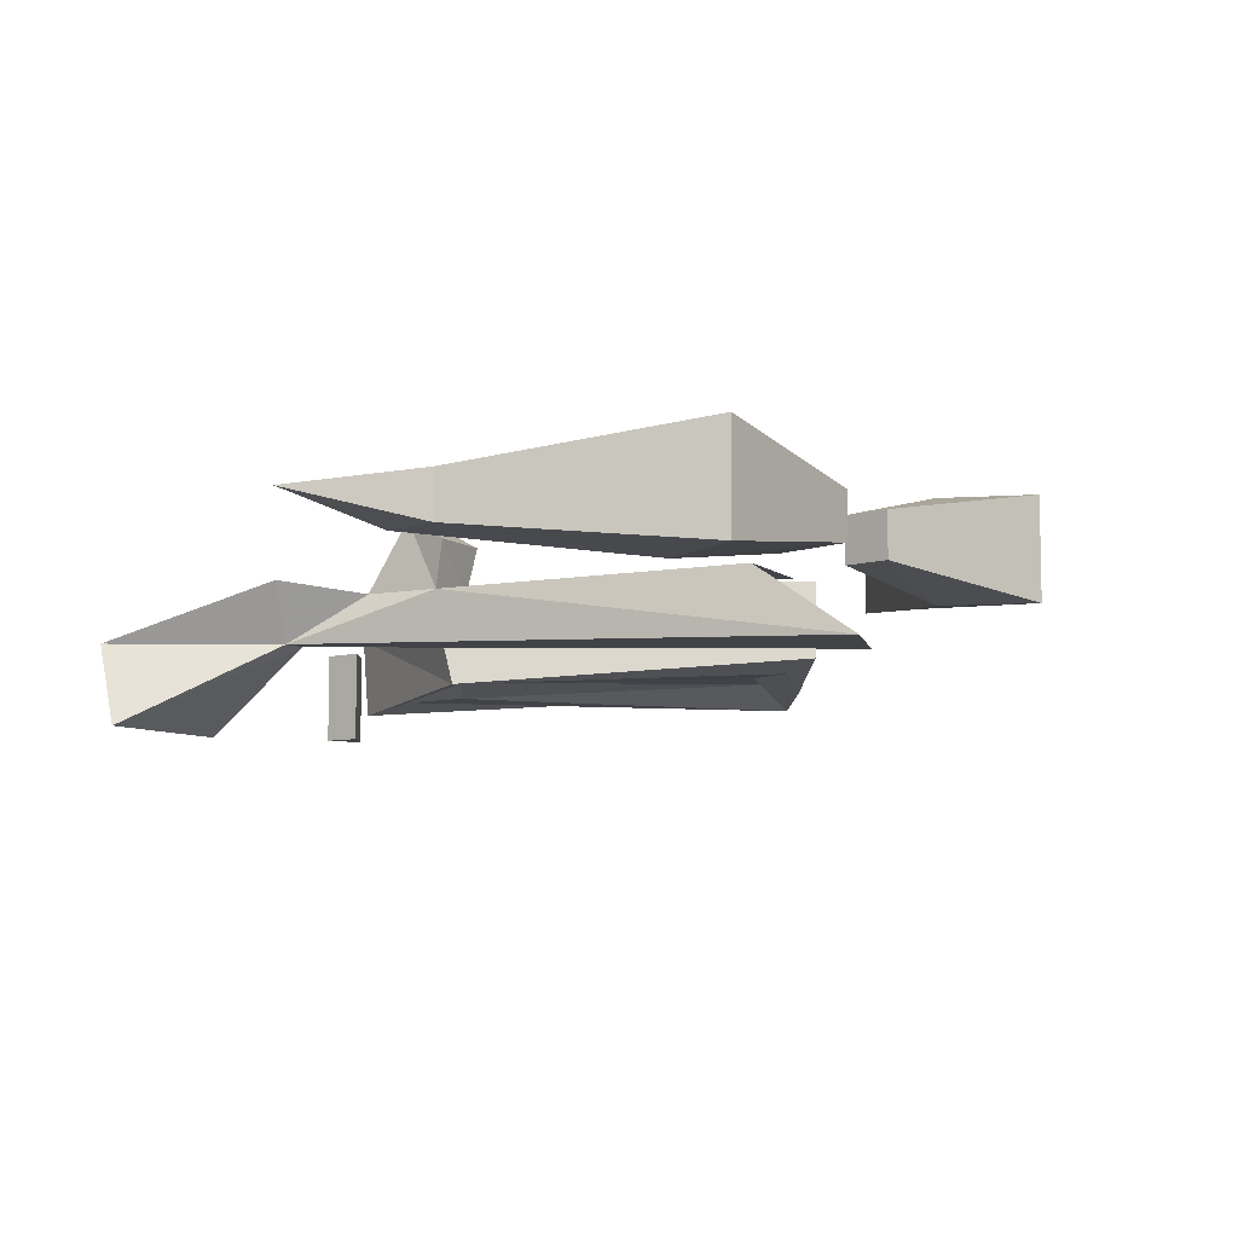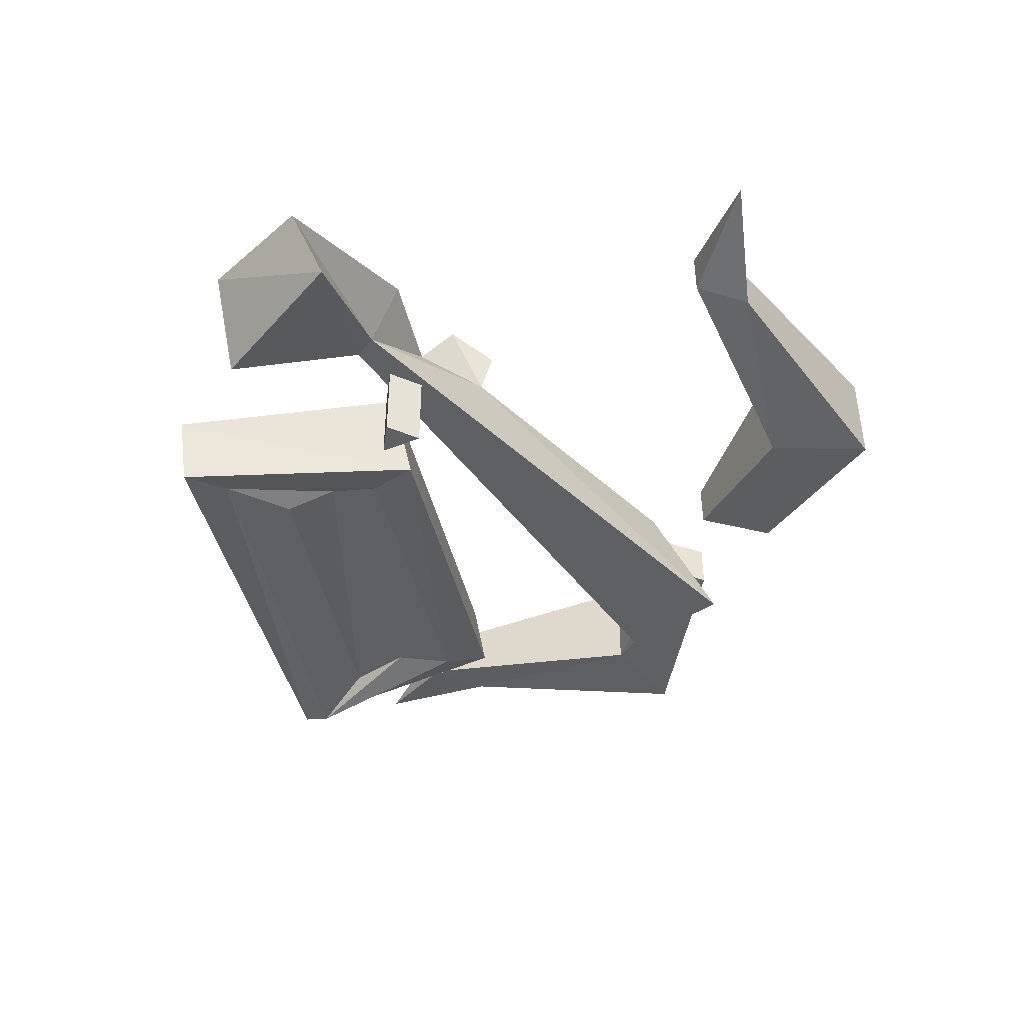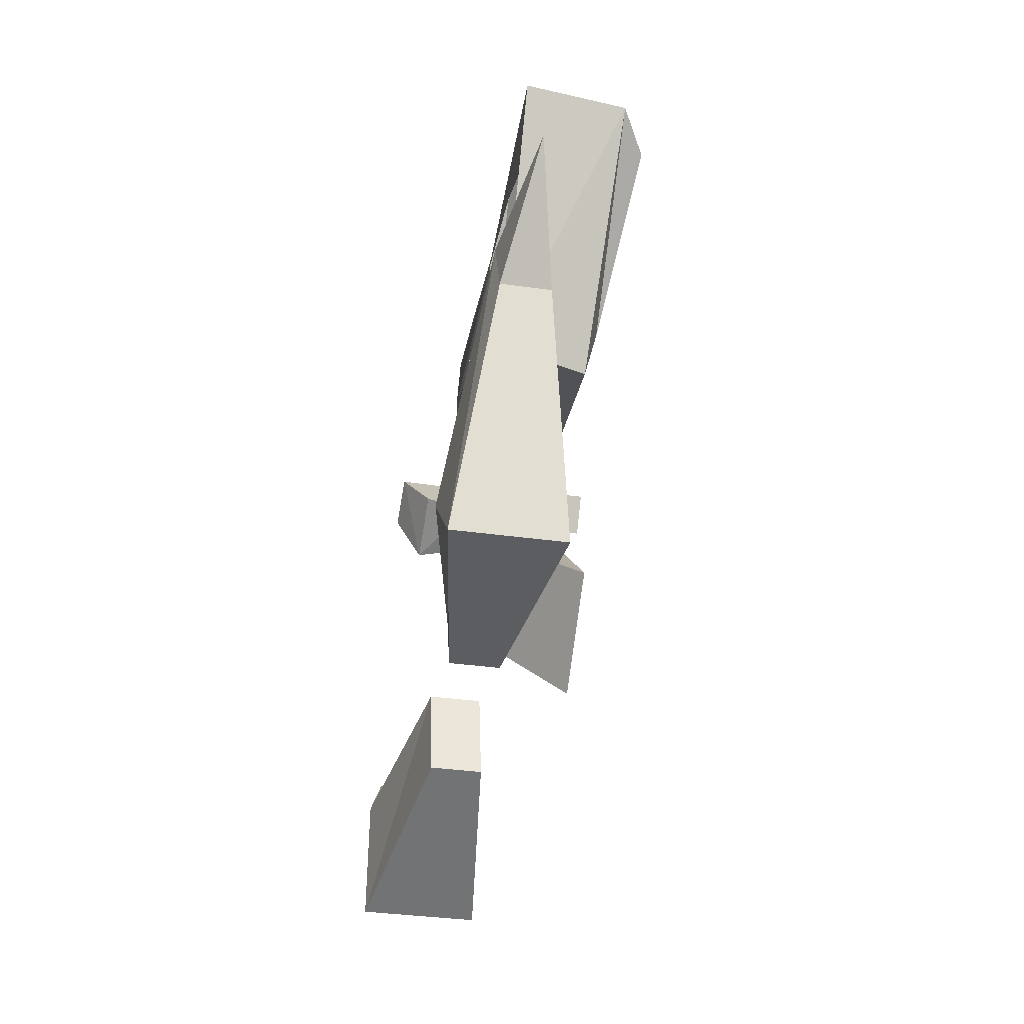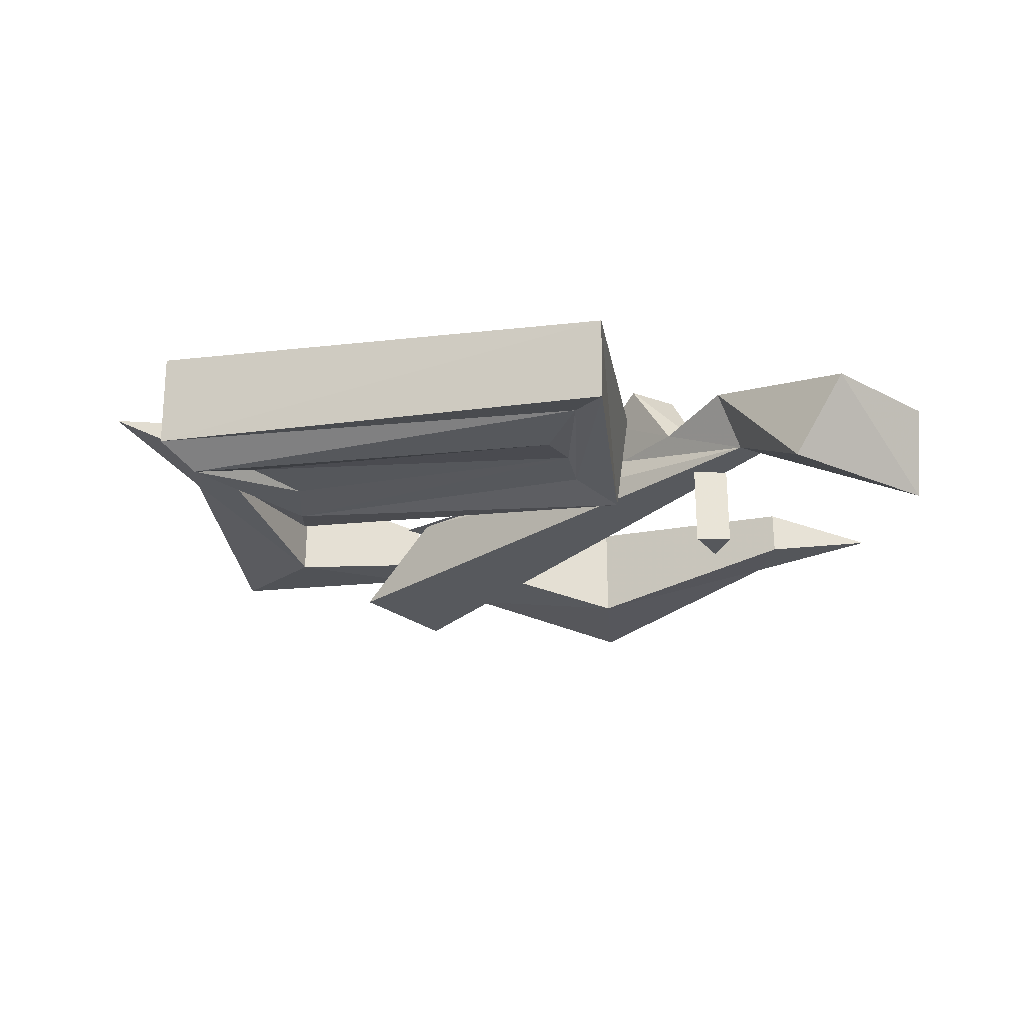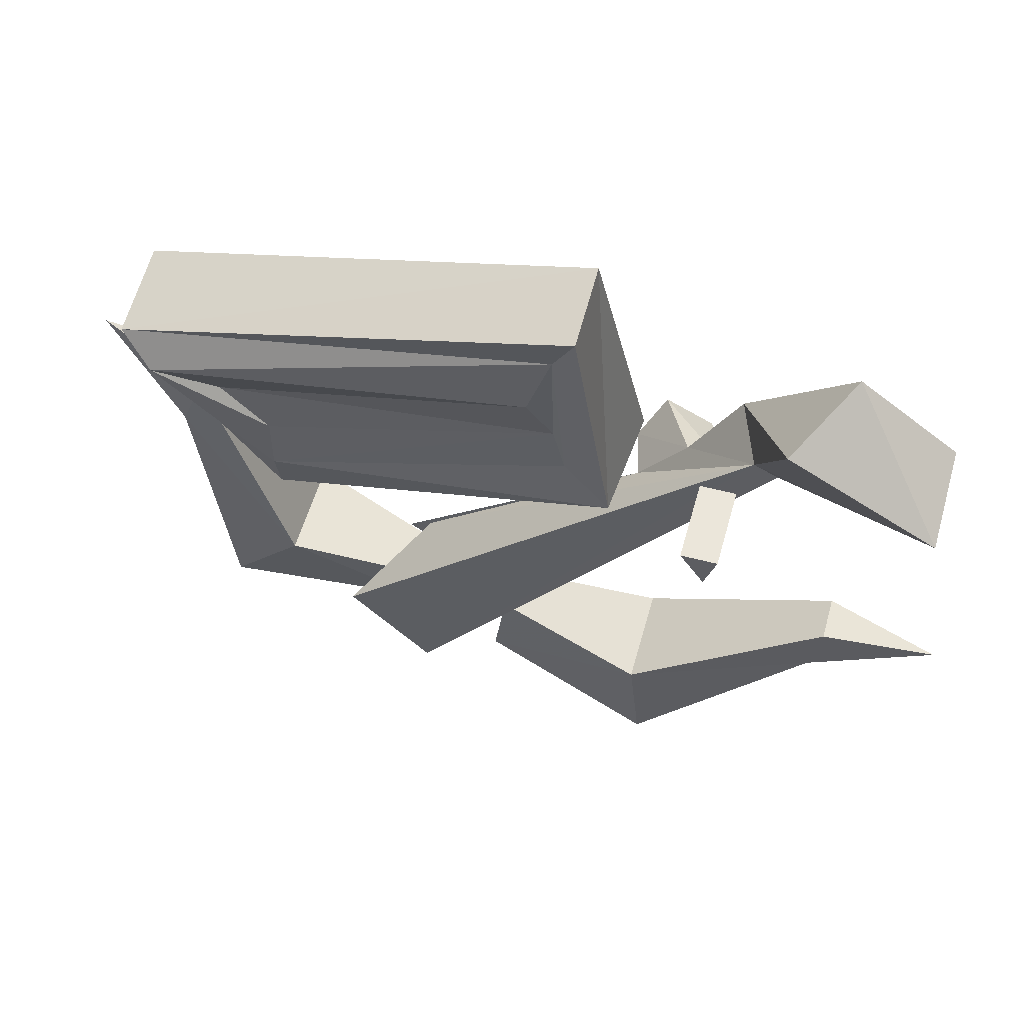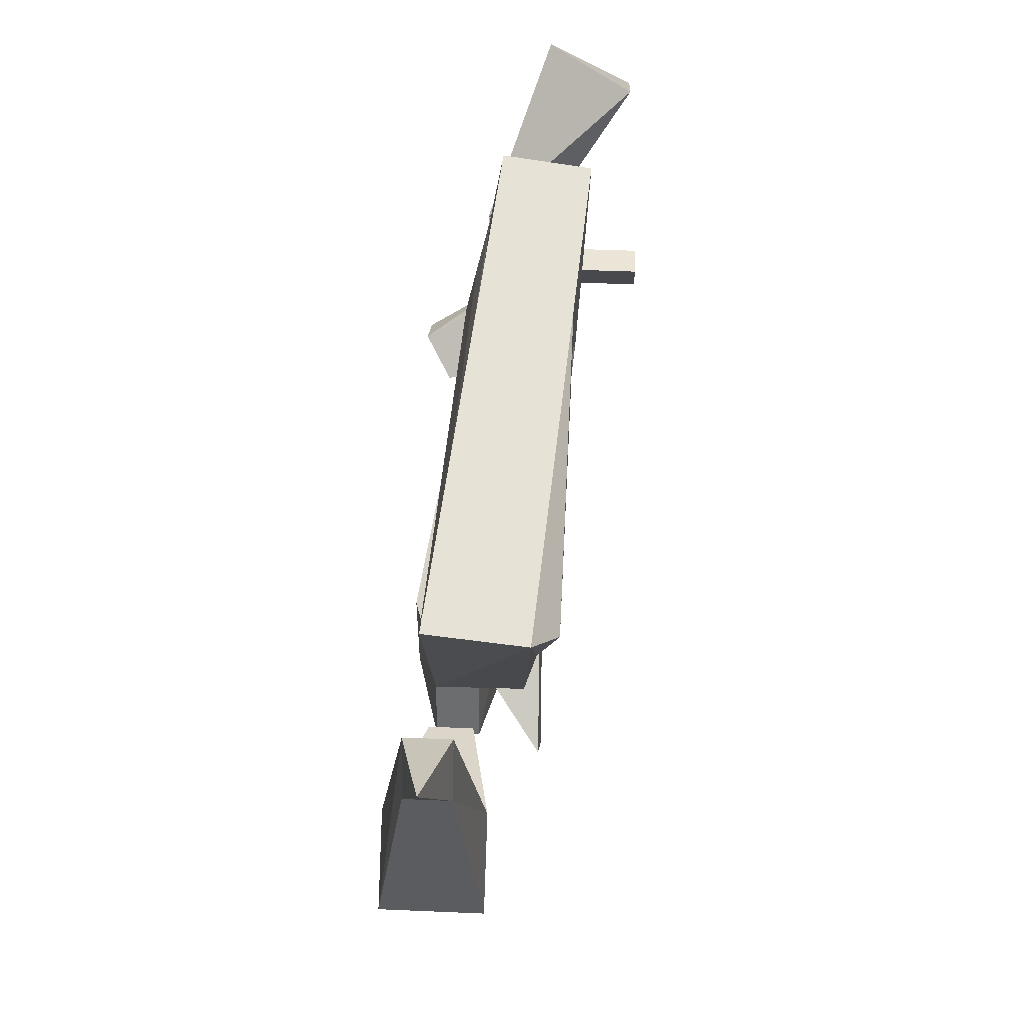
<metadata>
{"format":"obj","ext":"obj","renderer":"f3d","projection":"perspective","resolution":1024,"background":"white","views":[{"elev":-7.3,"azim":146.6,"up":"+Y"},{"elev":-43.9,"azim":81.9,"up":"+Y"},{"elev":-34.0,"azim":-100.9,"up":"+Z"},{"elev":-28.3,"azim":-2.0,"up":"+Y"},{"elev":54.9,"azim":15.4,"up":"+Z"},{"elev":44.0,"azim":-87.1,"up":"+Z"}]}
</metadata>
<code>
o item/karils_crossbow/0
v 9 -9 12
v 9 -16 12
v 10 -16 12
v 10 -9 12
v 12 -16 12
v 12 -9 12
v 11 -16 9
v 11 -9 9
v -10 -3 -29
v -9 -3 -22
v -9 1 -22
v -10 1 -29
v 5 -5 -35
v 4 -5 -26
v 4 4 -26
v 5 4 -35
v 20 1 -20
v 20 -3 -20
v 21 -3 -15
v 21 1 -15
v 31 -1 -17
v -17 1 -20
v -17 -3 -20
v -18 -3 -24
v -18 1 -24
v -35 4 -23
v -29 4 -17
v -29 -5 -17
v -35 -5 -23
v -39 1 -3
v -37 1 2
v -37 -3 2
v -39 -3 -3
v -46 -1 6
v 13 -8 15
v 11 -3 16
v 7 -4 10
v 3 -4 5
v -16 -3 -11
v -22 -9 -17
v -15 -9 -24
v 15 -8 14
v 28 -15 19
v 16 -15 26
v 20 -8 28
v 17 -3 12
v 10 -4 9
v 4 2 8
v 2 0 5
v 7 0 2
v 7 -4 3
v -18 -3 -12
v -10 -3 -17
v 8 2 6
v 28 -8 22
v -29 0 7
v -32 -1 12
v -4 -3 22
v -3 -2 17
v -1 -2 14
v -27 -1 5
v -36 -2 14
v -3 -4 26
v -29 -1 -1
v -40 -1 17
v 3 -3 11
v 2 -11 9
v -28 -8 -2
v -40 -9 16
v -1 -5 31
v -3 -10 16
v -5 -11 20
v -32 -9 11
v -28 -9 7
v -28 -9 2
v -2 -10 12
v -3 -11 26
v -37 -11 14
v -1 -12 30
f 1 2 3
f 1 3 4
f 4 3 5
f 4 5 6
f 6 5 7
f 6 7 8
f 8 7 2
f 8 2 1
f 2 7 5
f 2 5 3
f 9 10 11
f 9 11 12
f 9 12 13
f 9 13 14
f 9 14 10
f 10 14 11
f 11 14 15
f 11 15 16
f 11 16 12
f 12 16 13
f 13 16 17
f 13 17 18
f 13 18 14
f 14 18 19
f 14 19 15
f 15 19 20
f 15 20 16
f 16 20 17
f 17 20 19
f 17 19 18
f 19 18 21
f 19 21 20
f 20 21 17
f 17 21 18
f 22 23 24
f 22 24 25
f 22 25 26
f 22 26 27
f 22 27 28
f 22 28 23
f 23 28 24
f 24 28 29
f 24 29 25
f 25 29 26
f 26 29 30
f 26 30 31
f 26 31 27
f 27 31 32
f 27 32 28
f 28 32 33
f 28 33 29
f 29 33 30
f 30 33 32
f 30 32 31
f 34 33 32
f 34 32 31
f 34 31 30
f 34 30 33
f 35 36 37
f 35 37 38
f 35 38 39
f 35 39 40
f 35 40 41
f 35 41 42
f 35 42 43
f 35 43 44
f 35 44 36
f 36 44 45
f 36 45 46
f 36 46 47
f 36 47 37
f 37 47 48
f 37 48 49
f 37 49 38
f 38 49 50
f 38 50 51
f 38 51 52
f 52 51 53
f 53 51 41
f 53 41 40
f 53 40 39
f 47 46 42
f 47 42 51
f 47 51 54
f 47 54 48
f 48 54 50
f 48 50 49
f 42 46 55
f 42 55 43
f 43 55 45
f 43 45 44
f 46 45 55
f 41 51 42
f 51 50 54
f 56 57 58
f 56 58 59
f 56 59 60
f 56 60 61
f 56 61 57
f 57 61 62
f 57 62 63
f 57 63 58
f 58 63 60
f 58 60 59
f 64 65 62
f 64 62 61
f 64 61 60
f 64 60 66
f 64 66 67
f 64 67 68
f 64 68 69
f 64 69 65
f 65 69 70
f 65 70 62
f 62 70 63
f 63 70 66
f 63 66 60
f 71 72 73
f 71 73 74
f 71 74 75
f 71 75 76
f 71 76 77
f 71 77 72
f 72 77 78
f 72 78 73
f 73 78 74
f 74 78 75
f 75 78 69
f 75 69 68
f 75 68 67
f 75 67 76
f 76 67 79
f 76 79 77
f 77 79 69
f 77 69 78
f 70 79 67
f 70 67 66
f 70 69 79

</code>
